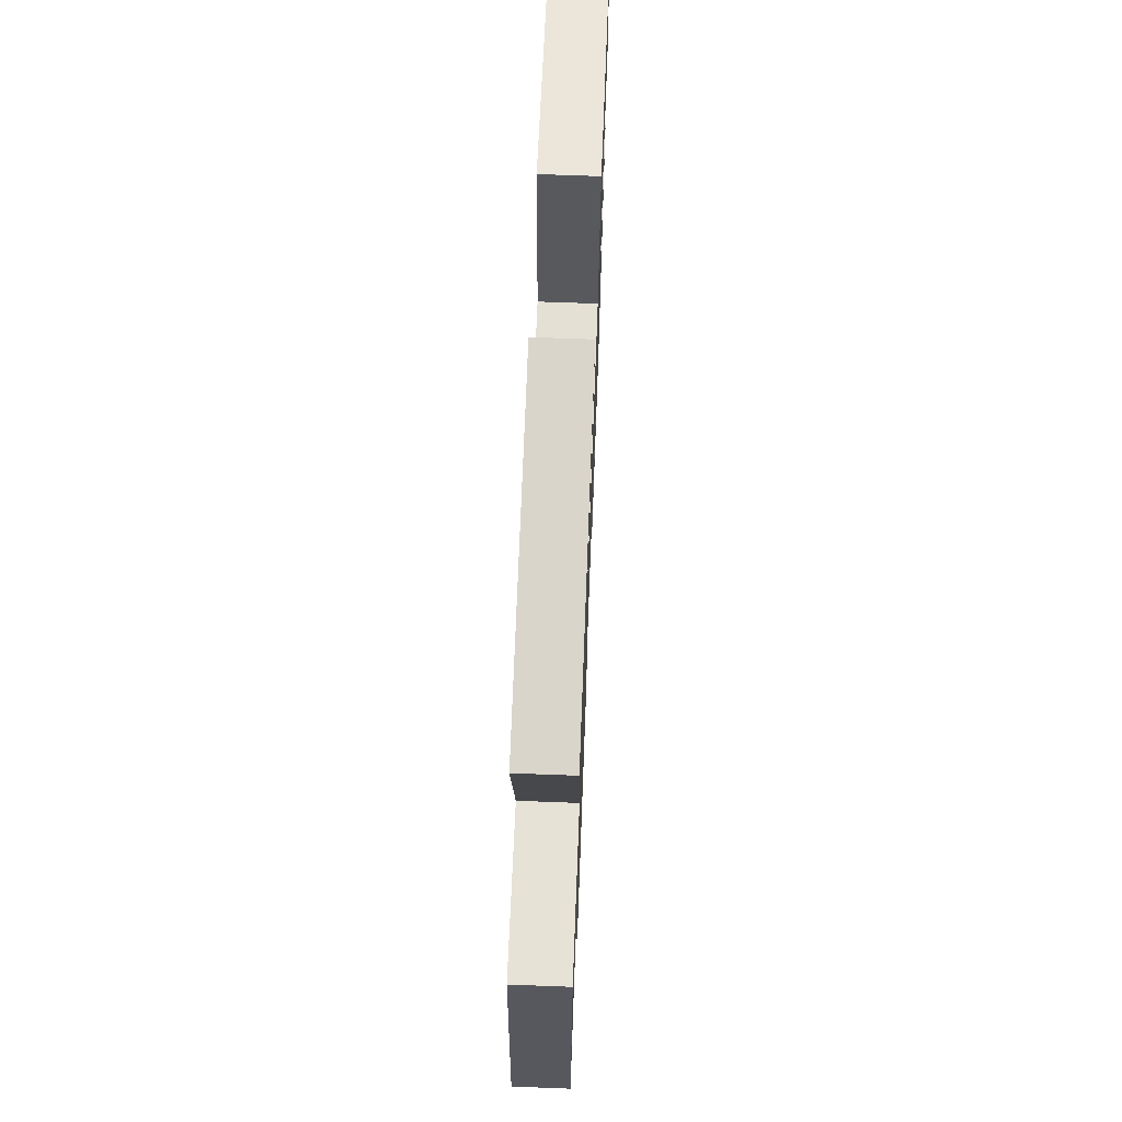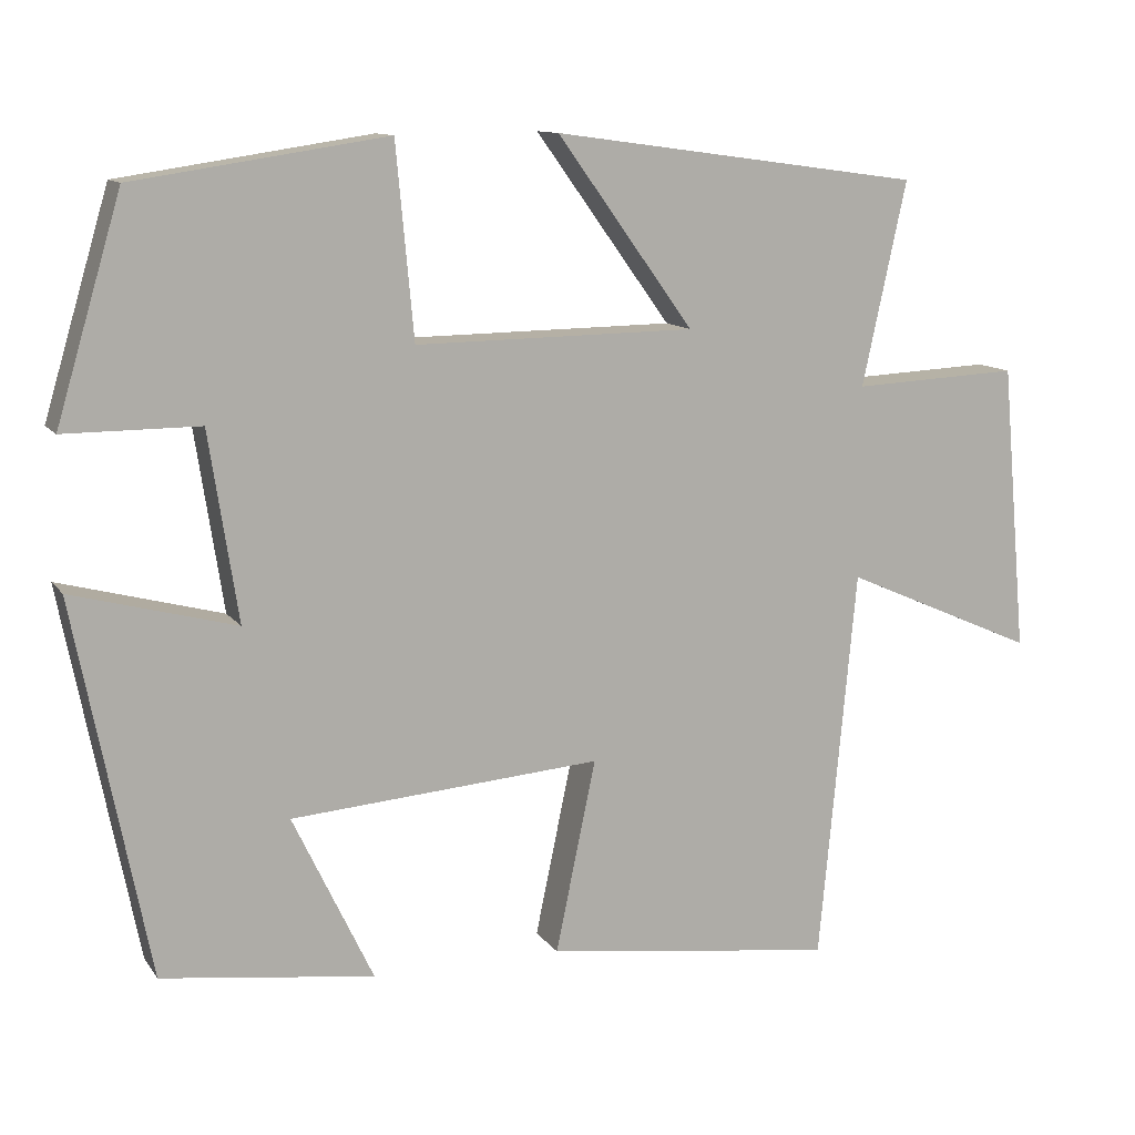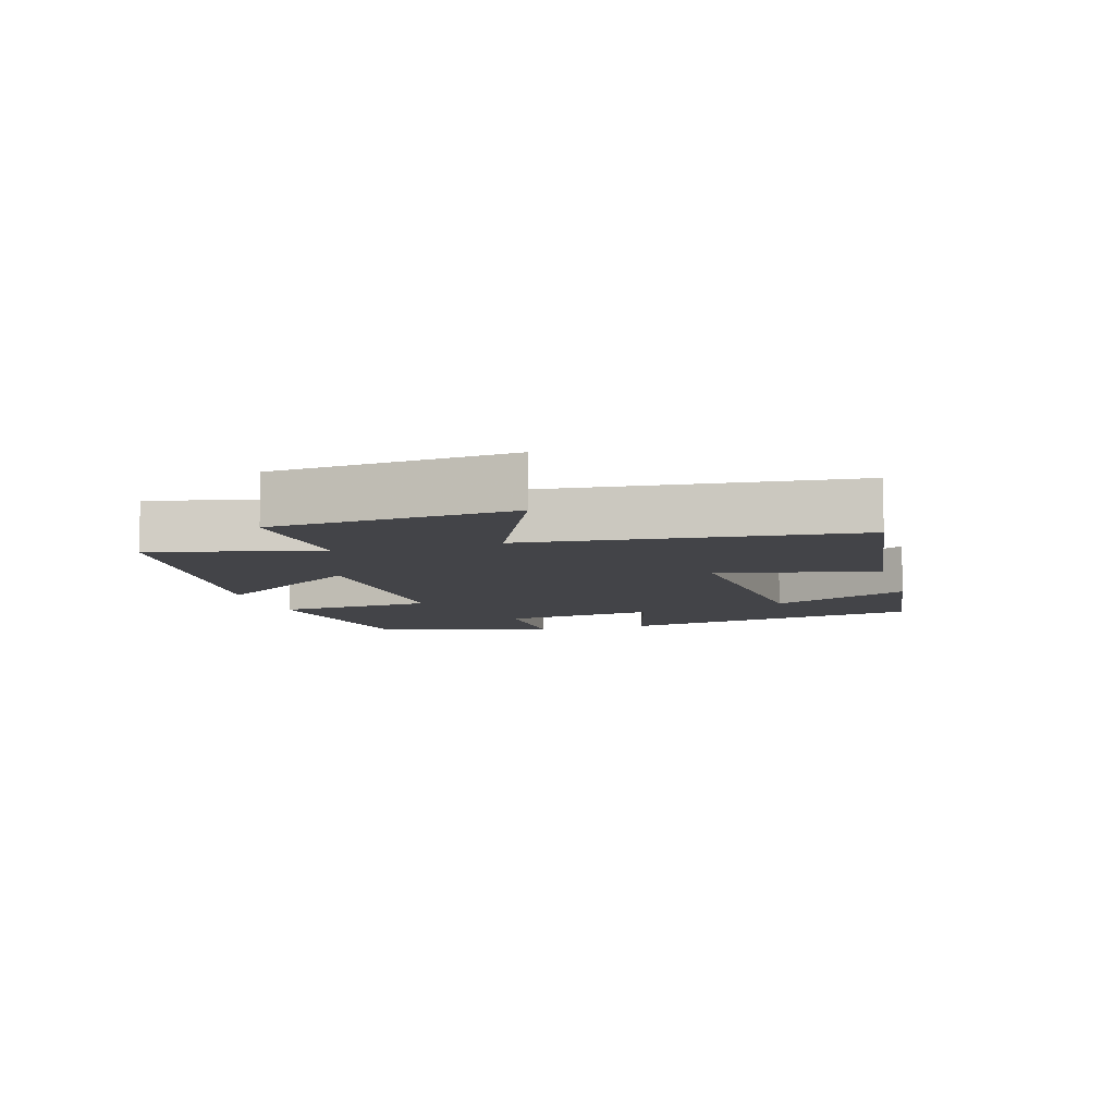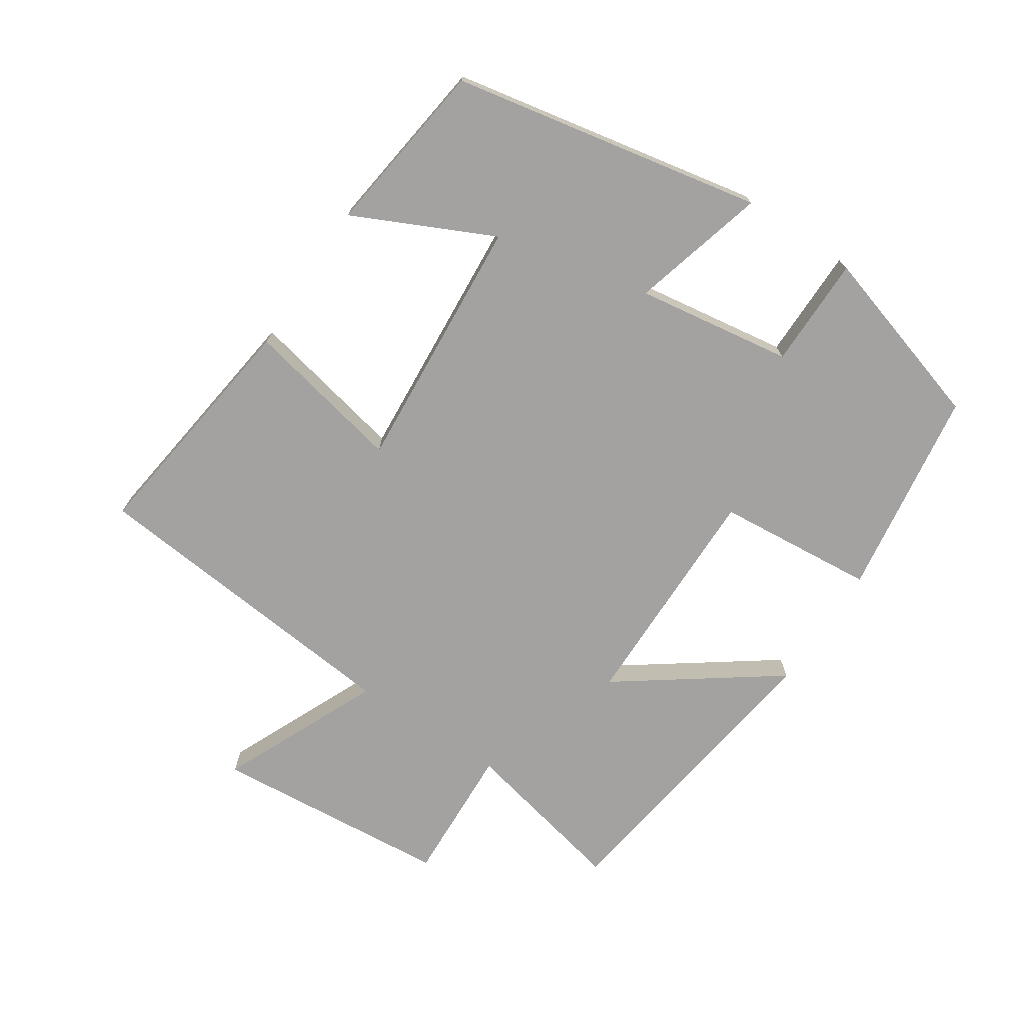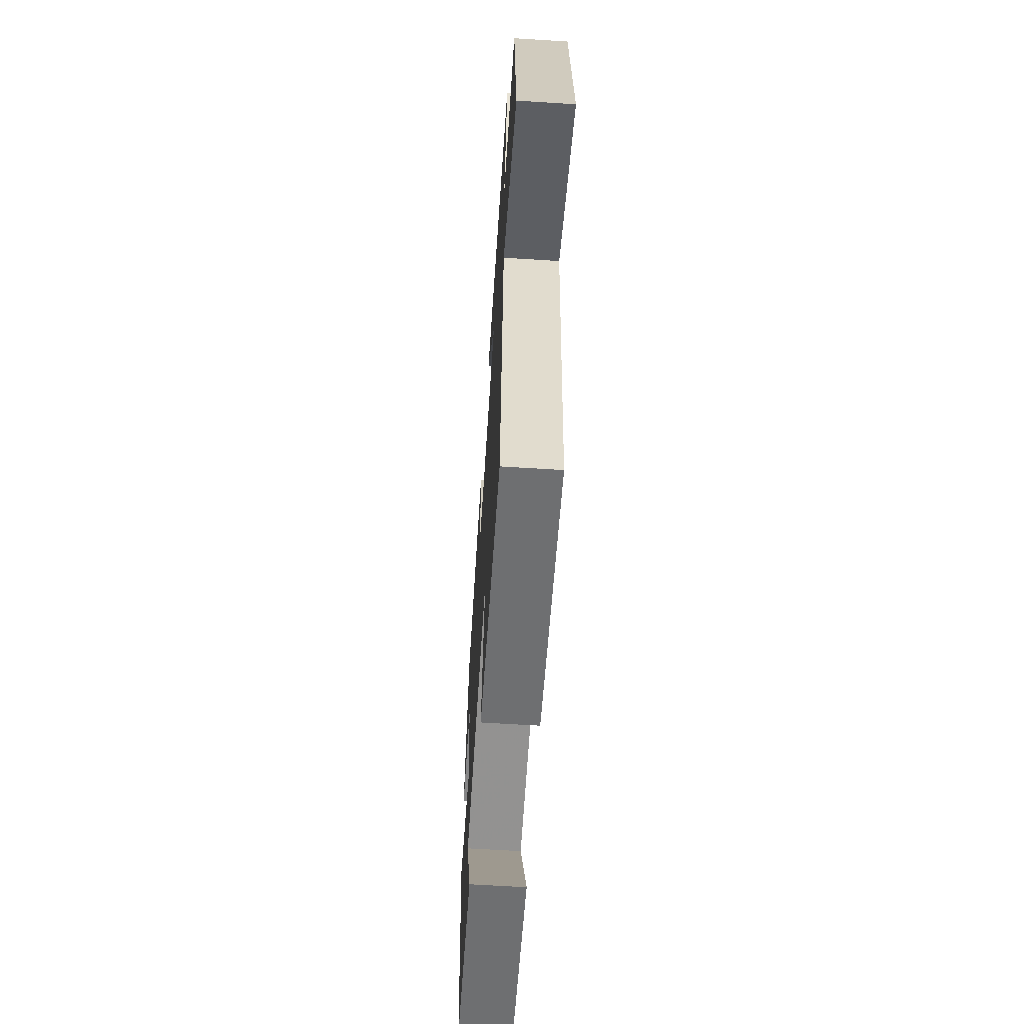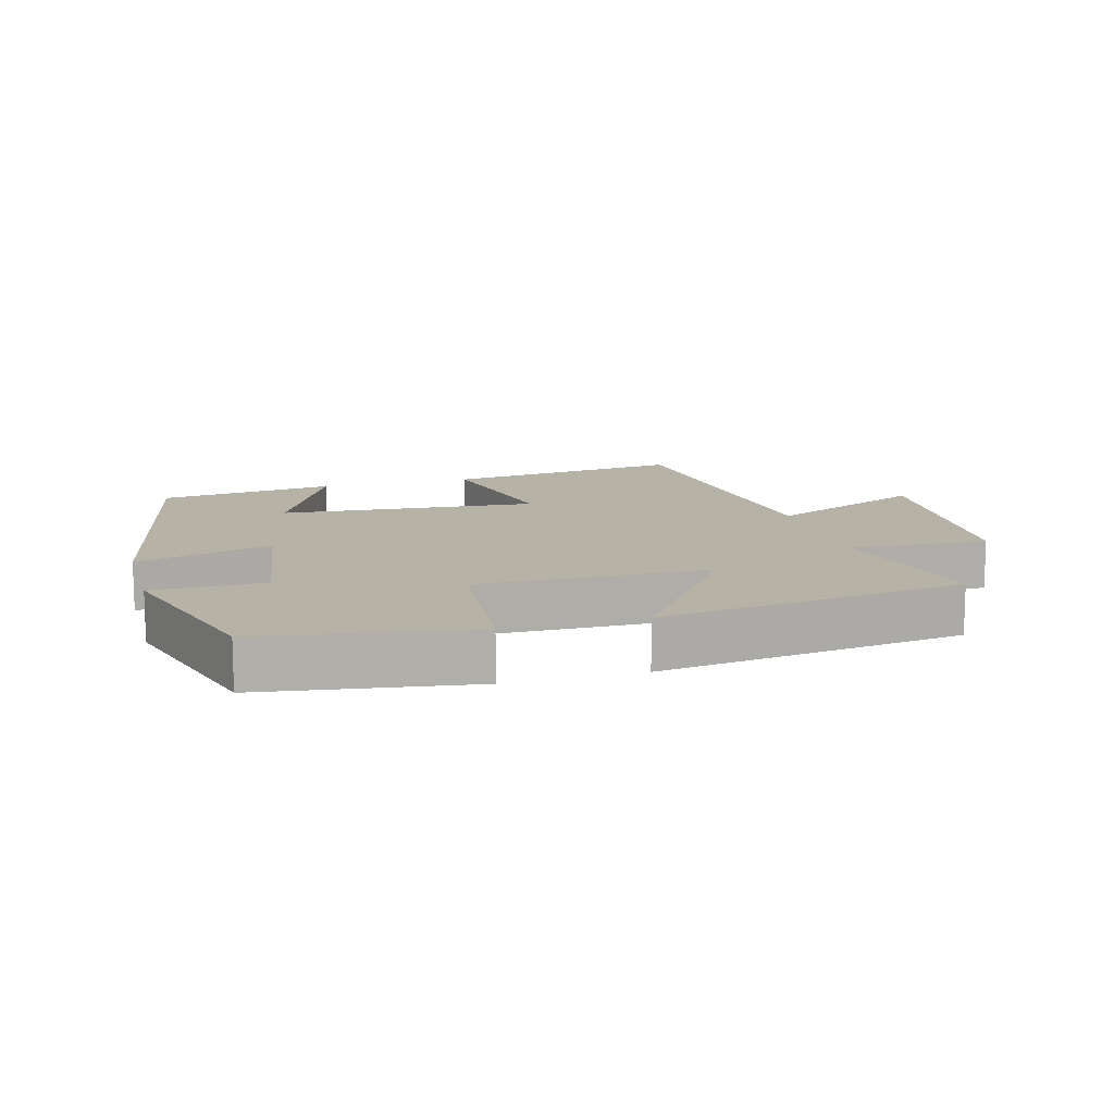
<metadata>
{"format":"obj","ext":"obj","renderer":"f3d","projection":"perspective","resolution":1024,"background":"white","views":[{"elev":66.3,"azim":92.2,"up":"+Z"},{"elev":11.6,"azim":-21.6,"up":"+Z"},{"elev":-8.2,"azim":105.9,"up":"+Y"},{"elev":-72.7,"azim":-123.7,"up":"+Y"},{"elev":-61.9,"azim":86.3,"up":"+Z"},{"elev":12.4,"azim":-15.7,"up":"+Y"}]}
</metadata>
<code>
v -0.419 0.07 0.453
v -0.105 0.07 0.5
v -0.083 0.07 0.261
v 0.265 0.07 0.265
v 0.095 0.07 0.5
v 0.555 0.07 0.437
v 0.5 0.07 0.184
v 0.708 0.07 0.194
v 0.74 0.07 -0.164
v 0.5 0.07 -0.058
v 0.454 0.07 -0.547
v 0.092 0.07 -0.5
v 0.142 0.07 -0.261
v -0.244 0.07 -0.291
v -0.144 0.07 -0.5
v -0.408 0.07 -0.466
v -0.5 0.07 0
v -0.297 0.07 -0.054
v -0.333 0.07 0.18
v -0.5 0.07 0.18
v -0.419 0 0.453
v -0.105 0 0.5
v -0.083 0 0.261
v 0.265 0 0.265
v 0.095 0 0.5
v 0.555 0 0.437
v 0.5 0 0.184
v 0.708 0 0.194
v 0.74 0 -0.164
v 0.5 0 -0.058
v 0.454 0 -0.547
v 0.092 0 -0.5
v 0.142 0 -0.261
v -0.244 0 -0.291
v -0.144 0 -0.5
v -0.408 0 -0.466
v -0.5 0 0
v -0.297 0 -0.054
v -0.333 0 0.18
v -0.5 0 0.18
f 19 20 1 2
f 18 19 2 3
f 16 17 18
f 16 18 3 4
f 14 15 16
f 14 16 4
f 13 14 4
f 10 11 12 13
f 10 13 4
f 7 8 9 10
f 7 10 4 5
f 5 6 7
f 22 21 40 39
f 23 22 39 38
f 38 37 36
f 24 23 38 36
f 36 35 34
f 24 36 34
f 24 34 33
f 33 32 31 30
f 24 33 30
f 30 29 28 27
f 25 24 30 27
f 27 26 25
f 1 21 22 2
f 2 22 23 3
f 3 23 24 4
f 4 24 25 5
f 5 25 26 6
f 6 26 27 7
f 7 27 28 8
f 8 28 29 9
f 9 29 30 10
f 10 30 31 11
f 11 31 32 12
f 12 32 33 13
f 13 33 34 14
f 14 34 35 15
f 15 35 36 16
f 16 36 37 17
f 17 37 38 18
f 18 38 39 19
f 19 39 40 20
f 20 40 21 1

</code>
